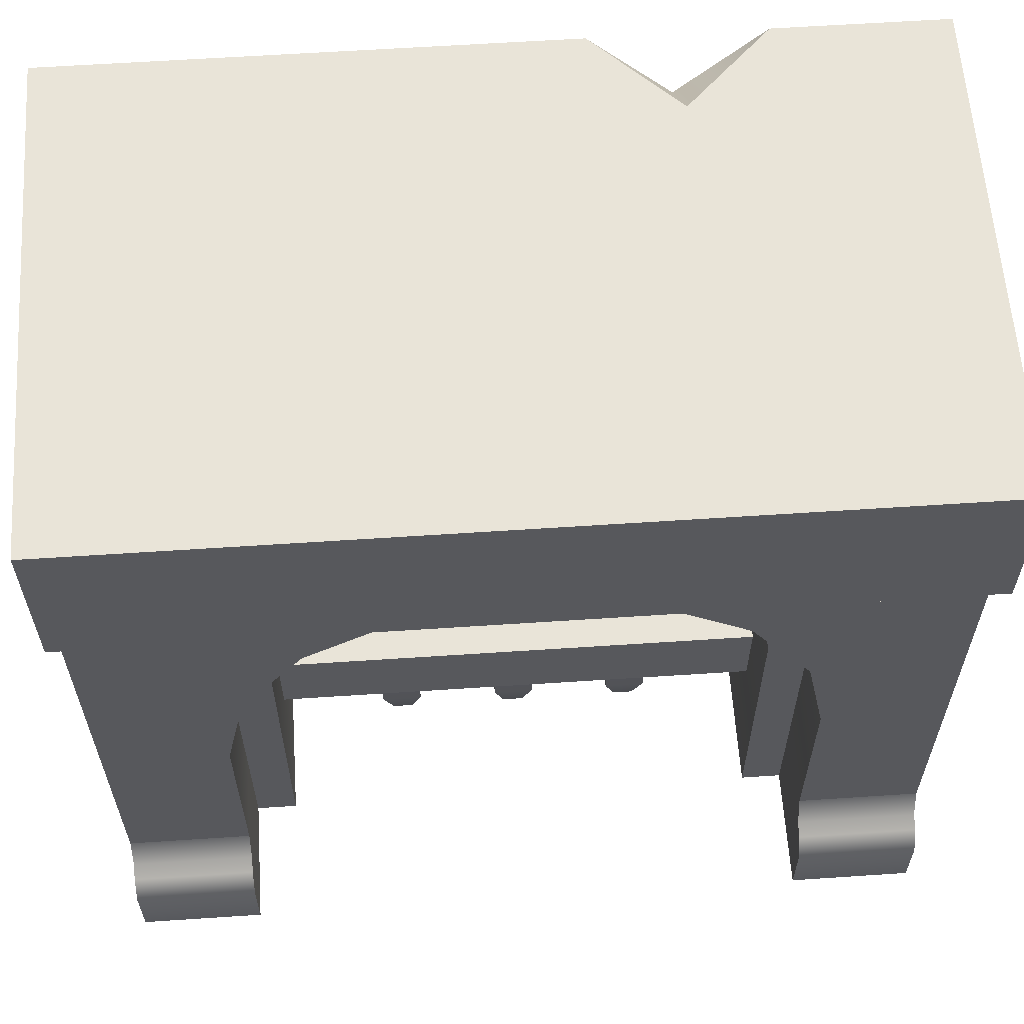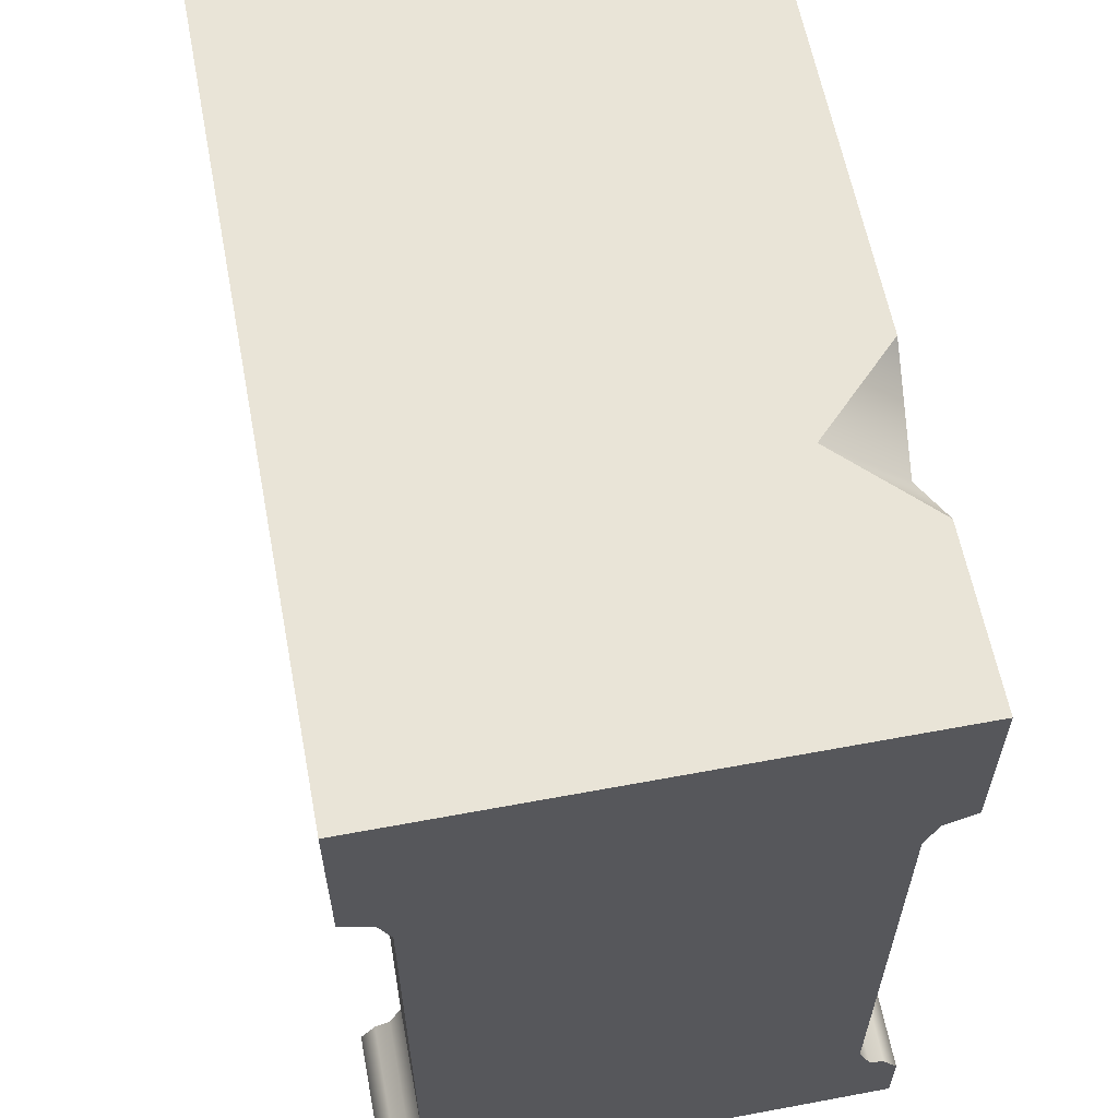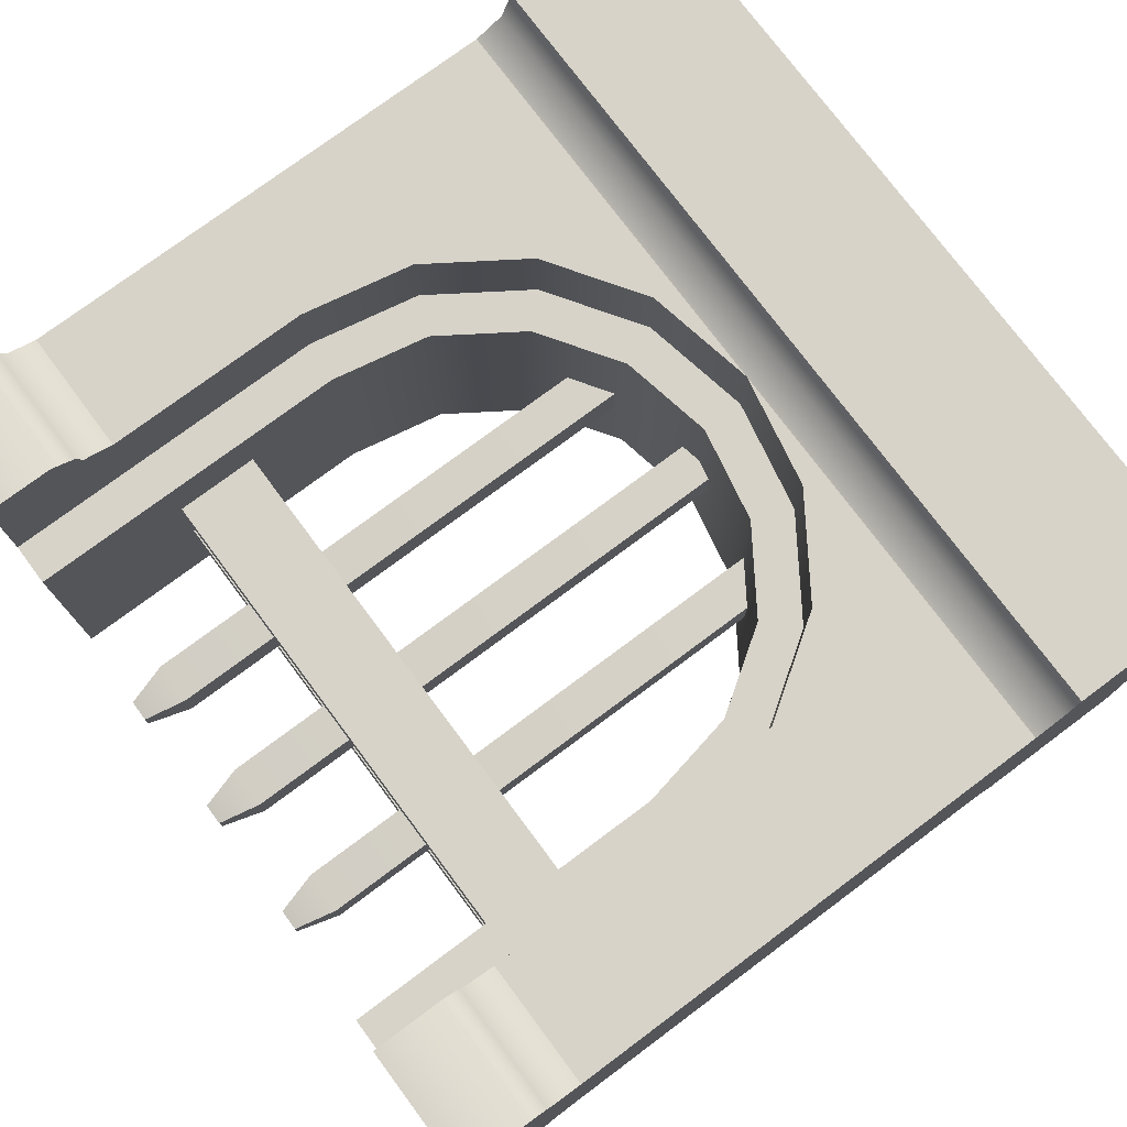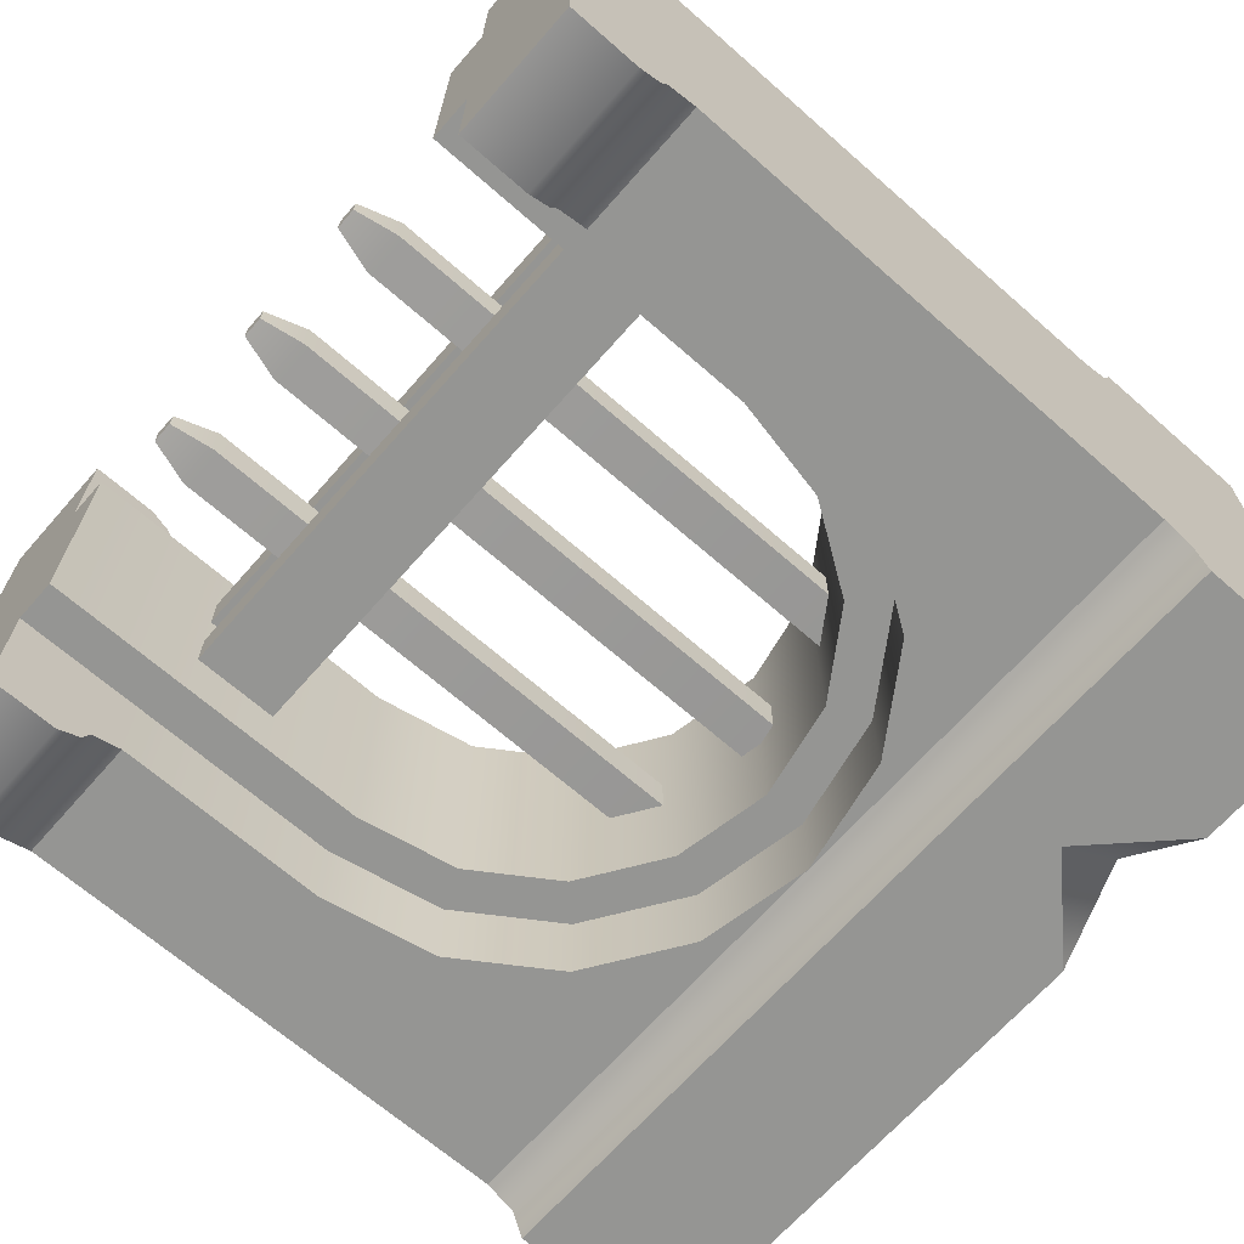
<metadata>
{"format":"obj","ext":"obj","renderer":"f3d","projection":"perspective","resolution":1024,"background":"white","views":[{"elev":60.7,"azim":-3.9,"up":"+Y"},{"elev":60.8,"azim":79.2,"up":"+Y"},{"elev":76.2,"azim":53.3,"up":"+Z"},{"elev":-67.3,"azim":48.7,"up":"+Z"}]}
</metadata>
<code>
g wall-gate
v 0.35 0.15 -0.25 1 1 1
v 0.5 0.15 -0.25 1 1 1
v 0.35 0.4 -0.25 1 1 1
v 0.5 0.75 -0.25 1 1 1
v 0.3234 0.5339 -0.25 1 1 1
v 0.2475 0.6475 -0.25 1 1 1
v 0.1339 0.7234 -0.25 1 1 1
v 7.219e-16 0.75 -0.25 1 1 1
v -0.5 0.75 -0.25 1 1 1
v -0.1339 0.7234 -0.25 1 1 1
v -0.2475 0.6475 -0.25 1 1 1
v -0.3234 0.5339 -0.25 1 1 1
v -0.35 0.4 -0.25 1 1 1
v -0.35 0.15 -0.25 1 1 1
v -0.5 0.15 -0.25 1 1 1
v 0.1339 0.7234 0.25 1 1 1
v 0.1339 0.7234 0.15 1 1 1
v 7.219e-16 0.75 0.25 1 1 1
v 7.219e-16 0.75 0.15 1 1 1
v -0.2475 0.6475 -0.15 1 1 1
v -0.3234 0.5339 -0.15 1 1 1
v 7.219e-16 0.75 -0.15 1 1 1
v -0.1339 0.7234 -0.15 1 1 1
v -0.1339 0.7234 0.25 1 1 1
v -0.1339 0.7234 0.15 1 1 1
v -0.2475 0.6475 0.25 1 1 1
v -0.2475 0.6475 0.15 1 1 1
v 0.35 0.15 0.15 1 1 1
v 0.35 0.4 0.15 1 1 1
v 0.35 0.15 0.25 1 1 1
v 0.35 0.4 0.25 1 1 1
v 0.2475 0.6475 0.25 1 1 1
v 0.2475 0.6475 0.15 1 1 1
v 0.35 0.4 -0.15 1 1 1
v 0.35 0.15 -0.15 1 1 1
v 0.3234 0.5339 0.15 1 1 1
v 0.3234 0.5339 0.25 1 1 1
v 0.3234 0.5339 -0.15 1 1 1
v -0.3234 0.5339 0.15 1 1 1
v -0.35 0.4 0.15 1 1 1
v -0.3234 0.5339 0.25 1 1 1
v -0.35 0.4 0.25 1 1 1
v -0.35 0.15 0.25 1 1 1
v -0.5 0.15 0.25 1 1 1
v -0.5 0.75 0.25 1 1 1
v 0.5 0.75 0.25 1 1 1
v 0.5 0.7 0.25 1 1 1
v 0.5 0.15 0.25 1 1 1
v -0.35 0.4 -0.15 1 1 1
v 0.1339 0.7234 -0.15 1 1 1
v 0.2475 0.6475 -0.15 1 1 1
v -0.35 0.15 0.15 1 1 1
v -0.35 0.15 -0.15 1 1 1
v -0.35 1.165e-14 -0.3 1 1 1
v -0.35 1.213e-14 0.3 1 1 1
v -0.35 0.08087 -0.3 1 1 1
v -0.35 0.1073 -0.2823 1 1 1
v -0.35 0.1146 -0.2646 1 1 1
v -0.35 0.15 -0.25 1 1 1
v -0.35 0.15 0.25 1 1 1
v -0.35 0.1146 0.2646 1 1 1
v -0.35 0.1073 0.2823 1 1 1
v -0.35 0.08087 0.3 1 1 1
v -0.5 2.008e-14 0.3 1 1 1
v -0.5 0.08087 0.3 1 1 1
v -0.5 0.1073 0.2823 1 1 1
v -0.5 0.1146 0.2646 1 1 1
v -0.5 1.96e-14 -0.3 1 1 1
v -0.5 0.08087 -0.3 1 1 1
v -0.5 0.1073 -0.2823 1 1 1
v -0.5 0.1146 -0.2646 1 1 1
v 0.5 5.589e-15 -0.3 1 1 1
v 0.5 6.063e-15 0.3 1 1 1
v 0.5 0.08087 -0.3 1 1 1
v 0.5 0.1073 -0.2823 1 1 1
v 0.5 0.1146 -0.2646 1 1 1
v 0.5 0.1146 0.2646 1 1 1
v 0.5 0.1073 0.2823 1 1 1
v 0.5 0.08087 0.3 1 1 1
v 0.35 1.401e-14 0.3 1 1 1
v 0.35 0.08087 0.3 1 1 1
v 0.35 0.1073 0.2823 1 1 1
v 0.35 0.1146 0.2646 1 1 1
v 0.35 0.15 0.25 1 1 1
v 0.35 1.354e-14 -0.3 1 1 1
v 0.35 0.08087 -0.3 1 1 1
v 0.35 0.1073 -0.2823 1 1 1
v 0.35 0.1146 -0.2646 1 1 1
v 0.35 0.15 -0.25 1 1 1
v 0.35 0 0.15 1 1 1
v 0.3 0 0.15 1 1 1
v 0.3 0.3951 0.15 1 1 1
v 0.2763 0.5144 0.15 1 1 1
v 0.2114 0.6114 0.15 1 1 1
v 0.1144 0.6763 0.15 1 1 1
v -1.805e-16 0.699 0.15 1 1 1
v -1.805e-16 0.75 0.15 1 1 1
v -0.1144 0.6763 0.15 1 1 1
v -0.2114 0.6114 0.15 1 1 1
v -0.2763 0.5144 0.15 1 1 1
v -0.3 0.3951 0.15 1 1 1
v -0.35 2.511e-14 0.15 1 1 1
v -0.3 2.511e-14 0.15 1 1 1
v -0.1144 0.6763 -0.15 1 1 1
v -0.2114 0.6114 -0.15 1 1 1
v 0.1144 0.6763 -0.15 1 1 1
v -1.805e-16 0.699 -0.15 1 1 1
v -0.35 2.517e-14 -0.15 1 1 1
v -0.3 2.517e-14 -0.15 1 1 1
v -0.3 0.3951 -0.15 1 1 1
v -0.2763 0.5144 -0.15 1 1 1
v -1.805e-16 0.75 -0.15 1 1 1
v 0.2114 0.6114 -0.15 1 1 1
v 0.2763 0.5144 -0.15 1 1 1
v 0.3 0.3951 -0.15 1 1 1
v 0.35 5.64e-17 -0.15 1 1 1
v 0.3 5.64e-17 -0.15 1 1 1
v 0.2 0.9 -0.3 1 1 1
v 0.3 1 -0.3 1 1 1
v 0.2 1 -0.2 1 1 1
v 0.1 1 -0.3 1 1 1
v 0.5 0.7854 -0.2646 1 1 1
v 0.5 0.8 -0.3 1 1 1
v -0.5 0.7854 -0.2646 1 1 1
v -0.5 0.8 -0.3 1 1 1
v 0.5 0.8 0.3 1 1 1
v 0.5 0.7854 0.2646 1 1 1
v -0.5 0.8 0.3 1 1 1
v -0.5 0.7854 0.2646 1 1 1
v 0.5 1 -0.3 1 1 1
v 0.5 1 0.3 1 1 1
v -0.5 1 0.3 1 1 1
v -0.5 1 -0.3 1 1 1
f 3 2 1
f 2 3 4
f 4 3 5
f 4 5 6
f 4 6 7
f 4 7 8
f 10 9 8
f 11 9 10
f 12 9 11
f 13 9 12
f 14 9 13
f 9 14 15
f 18 17 16
f 17 18 19
f 20 12 11
f 12 20 21
f 23 8 22
f 8 23 10
f 26 25 24
f 25 26 27
f 30 29 28
f 29 30 31
f 16 33 32
f 33 16 17
f 24 19 18
f 19 24 25
f 1 34 3
f 34 1 35
f 31 36 29
f 36 31 37
f 34 5 3
f 5 34 38
f 41 40 39
f 40 41 42
f 42 44 43
f 44 42 45
f 45 42 41
f 45 41 26
f 45 26 24
f 45 24 18
f 16 46 18
f 16 47 46
f 32 47 16
f 37 47 32
f 31 47 37
f 30 47 31
f 47 30 48
f 21 13 12
f 13 21 49
f 22 7 50
f 7 22 8
f 20 10 23
f 10 20 11
f 38 6 5
f 6 38 51
f 37 33 36
f 33 37 32
f 26 39 27
f 39 26 41
f 42 52 40
f 52 42 43
f 50 6 51
f 6 50 7
f 49 14 13
f 14 49 53
f 46 2 4
f 2 46 48
f 48 46 47
f 15 45 9
f 45 15 44
f 56 55 54
f 55 56 57
f 55 57 58
f 55 58 59
f 55 59 60
f 55 60 61
f 55 61 62
f 55 62 63
f 63 64 55
f 64 63 65
f 62 65 63
f 65 62 66
f 67 62 61
f 62 67 66
f 60 67 61
f 67 60 44
f 55 68 54
f 68 55 64
f 68 56 54
f 56 68 69
f 69 57 56
f 57 69 70
f 64 69 68
f 69 64 70
f 70 64 71
f 71 64 15
f 15 64 44
f 44 64 67
f 67 64 66
f 66 64 65
f 70 58 57
f 58 70 71
f 71 59 58
f 59 71 15
f 74 73 72
f 73 74 75
f 73 75 76
f 73 76 2
f 73 2 48
f 73 48 77
f 73 77 78
f 73 78 79
f 79 80 73
f 80 79 81
f 78 81 79
f 81 78 82
f 83 78 77
f 78 83 82
f 48 83 77
f 83 48 84
f 73 85 72
f 85 73 80
f 85 74 72
f 74 85 86
f 86 75 74
f 75 86 87
f 80 86 85
f 86 80 87
f 87 80 88
f 88 80 89
f 89 80 84
f 84 80 83
f 83 80 82
f 82 80 81
f 87 76 75
f 76 87 88
f 88 2 76
f 2 88 89
f 29 91 90
f 91 29 92
f 92 29 93
f 93 29 36
f 93 36 94
f 94 36 33
f 94 33 95
f 95 33 17
f 95 17 96
f 25 96 17
f 25 17 97
f 25 98 96
f 27 98 25
f 27 99 98
f 39 99 27
f 39 100 99
f 40 100 39
f 40 101 100
f 102 101 40
f 101 102 103
f 99 104 98
f 104 99 105
f 95 107 106
f 107 95 96
f 49 109 108
f 109 49 110
f 110 49 111
f 111 49 21
f 111 21 105
f 105 21 20
f 105 20 104
f 104 20 23
f 104 23 107
f 50 107 23
f 50 23 112
f 50 106 107
f 51 106 50
f 51 113 106
f 38 113 51
f 38 114 113
f 34 114 38
f 34 115 114
f 116 115 34
f 115 116 117
f 92 114 115
f 114 92 93
f 93 113 114
f 113 93 94
f 91 115 117
f 115 91 92
f 95 113 94
f 113 95 106
f 98 107 96
f 107 98 104
f 99 111 105
f 111 99 100
f 100 110 111
f 110 100 101
f 101 109 110
f 109 101 103
f 102 109 103
f 109 102 108
f 91 116 90
f 116 91 117
f 120 119 118
f 121 120 118
f 124 123 122
f 123 124 125
f 128 127 126
f 127 128 129
f 119 131 130
f 131 119 120
f 131 120 132
f 132 120 121
f 132 121 133
f 124 133 125
f 133 124 132
f 132 124 9
f 132 9 45
f 132 45 129
f 132 129 128
f 131 128 126
f 128 131 132
f 131 123 130
f 123 131 122
f 122 131 4
f 4 131 46
f 46 131 127
f 127 131 126
f 124 8 9
f 8 124 4
f 4 124 122
f 133 123 125
f 123 133 118
f 118 133 121
f 118 130 123
f 130 118 119
f 127 18 46
f 18 127 45
f 45 127 129
g wall-gate
f 3 2 1
f 2 3 4
f 4 3 5
f 4 5 6
f 4 6 7
f 4 7 8
f 10 9 8
f 11 9 10
f 12 9 11
f 13 9 12
f 14 9 13
f 9 14 15
f 18 17 16
f 17 18 19
f 20 12 11
f 12 20 21
f 23 8 22
f 8 23 10
f 26 25 24
f 25 26 27
f 30 29 28
f 29 30 31
f 16 33 32
f 33 16 17
f 24 19 18
f 19 24 25
f 1 34 3
f 34 1 35
f 31 36 29
f 36 31 37
f 34 5 3
f 5 34 38
f 41 40 39
f 40 41 42
f 42 44 43
f 44 42 45
f 45 42 41
f 45 41 26
f 45 26 24
f 45 24 18
f 16 46 18
f 16 47 46
f 32 47 16
f 37 47 32
f 31 47 37
f 30 47 31
f 47 30 48
f 21 13 12
f 13 21 49
f 22 7 50
f 7 22 8
f 20 10 23
f 10 20 11
f 38 6 5
f 6 38 51
f 37 33 36
f 33 37 32
f 26 39 27
f 39 26 41
f 42 52 40
f 52 42 43
f 50 6 51
f 6 50 7
f 49 14 13
f 14 49 53
f 46 2 4
f 2 46 48
f 48 46 47
f 15 45 9
f 45 15 44
f 56 55 54
f 55 56 57
f 55 57 58
f 55 58 59
f 55 59 60
f 55 60 61
f 55 61 62
f 55 62 63
f 63 64 55
f 64 63 65
f 62 65 63
f 65 62 66
f 67 62 61
f 62 67 66
f 60 67 61
f 67 60 44
f 55 68 54
f 68 55 64
f 68 56 54
f 56 68 69
f 69 57 56
f 57 69 70
f 64 69 68
f 69 64 70
f 70 64 71
f 71 64 15
f 15 64 44
f 44 64 67
f 67 64 66
f 66 64 65
f 70 58 57
f 58 70 71
f 71 59 58
f 59 71 15
f 74 73 72
f 73 74 75
f 73 75 76
f 73 76 2
f 73 2 48
f 73 48 77
f 73 77 78
f 73 78 79
f 79 80 73
f 80 79 81
f 78 81 79
f 81 78 82
f 83 78 77
f 78 83 82
f 48 83 77
f 83 48 84
f 73 85 72
f 85 73 80
f 85 74 72
f 74 85 86
f 86 75 74
f 75 86 87
f 80 86 85
f 86 80 87
f 87 80 88
f 88 80 89
f 89 80 84
f 84 80 83
f 83 80 82
f 82 80 81
f 87 76 75
f 76 87 88
f 88 2 76
f 2 88 89
f 29 91 90
f 91 29 92
f 92 29 93
f 93 29 36
f 93 36 94
f 94 36 33
f 94 33 95
f 95 33 17
f 95 17 96
f 25 96 17
f 25 17 97
f 25 98 96
f 27 98 25
f 27 99 98
f 39 99 27
f 39 100 99
f 40 100 39
f 40 101 100
f 102 101 40
f 101 102 103
f 99 104 98
f 104 99 105
f 95 107 106
f 107 95 96
f 49 109 108
f 109 49 110
f 110 49 111
f 111 49 21
f 111 21 105
f 105 21 20
f 105 20 104
f 104 20 23
f 104 23 107
f 50 107 23
f 50 23 112
f 50 106 107
f 51 106 50
f 51 113 106
f 38 113 51
f 38 114 113
f 34 114 38
f 34 115 114
f 116 115 34
f 115 116 117
f 92 114 115
f 114 92 93
f 93 113 114
f 113 93 94
f 91 115 117
f 115 91 92
f 95 113 94
f 113 95 106
f 98 107 96
f 107 98 104
f 99 111 105
f 111 99 100
f 100 110 111
f 110 100 101
f 101 109 110
f 109 101 103
f 102 109 103
f 109 102 108
f 91 116 90
f 116 91 117
f 120 119 118
f 121 120 118
f 124 123 122
f 123 124 125
f 128 127 126
f 127 128 129
f 119 131 130
f 131 119 120
f 131 120 132
f 132 120 121
f 132 121 133
f 124 133 125
f 133 124 132
f 132 124 9
f 132 9 45
f 132 45 129
f 132 129 128
f 131 128 126
f 128 131 132
f 131 123 130
f 123 131 122
f 122 131 4
f 4 131 46
f 46 131 127
f 127 131 126
f 124 8 9
f 8 124 4
f 4 124 122
f 133 123 125
f 123 133 118
f 118 133 121
f 118 130 123
f 130 118 119
f 127 18 46
f 18 127 45
f 45 127 129
g gate
v -0.3 0.1748 0.025 1 1 1
v 0.3 0.1748 0.025 1 1 1
v -0.3 0.2748 0.025 1 1 1
v 0.3 0.2748 0.025 1 1 1
v 0.3 0.1748 0.075 1 1 1
v -0.3 0.1748 0.075 1 1 1
v 0.3 0.2748 0.075 1 1 1
v -0.3 0.2748 0.075 1 1 1
v -0.1375 4.061e-16 -0.0125 1 1 1
v -0.1375 4.061e-16 0.0125 1 1 1
v -0.125 0.05 -0.025 1 1 1
v -0.125 0.05 0.025 1 1 1
v 0.0125 3.948e-16 -0.0125 1 1 1
v 0.0125 3.948e-16 0.0125 1 1 1
v 0.025 0.05 -0.025 1 1 1
v 0.025 0.05 0.025 1 1 1
v -0.1625 6.091e-15 -0.0125 1 1 1
v -0.1625 6.091e-15 0.0125 1 1 1
v 0.125 0.05 -0.025 1 1 1
v 0.1375 5.708e-15 -0.0125 1 1 1
v 0.175 0.05 -0.025 1 1 1
v 0.1625 0 -0.0125 1 1 1
v 0.125 0.05 0.025 1 1 1
v 0.175 0.05 0.025 1 1 1
v 0.1375 5.708e-15 0.0125 1 1 1
v 0.1625 0 0.0125 1 1 1
v -0.025 0.05 0.025 1 1 1
v -0.0125 6.114e-15 0.0125 1 1 1
v -0.0125 6.114e-15 -0.0125 1 1 1
v -0.025 0.05 -0.025 1 1 1
v -0.175 0.05 0.025 1 1 1
v -0.175 0.8248 0.025 1 1 1
v -0.125 0.8248 0.025 1 1 1
v -0.175 0.05 -0.025 1 1 1
v -0.025 0.8248 0.025 1 1 1
v 0.025 0.8248 0.025 1 1 1
v 0.125 0.8248 0.025 1 1 1
v 0.175 0.8248 0.025 1 1 1
v 0.175 0.8248 -0.025 1 1 1
v 0.125 0.8248 -0.025 1 1 1
v -0.025 0.8248 -0.025 1 1 1
v 0.025 0.8248 -0.025 1 1 1
v -0.175 0.8248 -0.025 1 1 1
v -0.125 0.8248 -0.025 1 1 1
v -0.3 0.1748 -0.075 1 1 1
v 0.3 0.1748 -0.075 1 1 1
v -0.3 0.2748 -0.075 1 1 1
v 0.3 0.2748 -0.075 1 1 1
v 0.3 0.1748 -0.025 1 1 1
v -0.3 0.1748 -0.025 1 1 1
v 0.3 0.2748 -0.025 1 1 1
v -0.3 0.2748 -0.025 1 1 1
f 136 135 134
f 135 136 137
f 140 139 138
f 139 140 141
f 139 136 134
f 136 139 141
f 136 140 137
f 140 136 141
f 140 135 137
f 135 140 138
f 138 134 135
f 134 138 139
f 144 143 142
f 143 144 145
f 148 147 146
f 147 148 149
f 143 150 142
f 150 143 151
f 154 153 152
f 153 154 155
f 158 157 156
f 157 158 159
f 161 149 160
f 149 161 147
f 146 161 162
f 161 146 147
f 154 159 155
f 159 154 157
f 148 162 163
f 162 148 146
f 145 165 164
f 165 145 166
f 164 150 151
f 150 164 167
f 151 145 164
f 145 151 143
f 156 153 158
f 153 156 152
f 160 162 161
f 162 160 163
f 159 153 155
f 153 159 158
f 144 150 167
f 150 144 142
f 149 168 160
f 168 149 169
f 157 170 156
f 170 157 171
f 172 157 154
f 157 172 171
f 170 152 156
f 152 170 173
f 168 163 160
f 163 168 174
f 175 149 148
f 149 175 169
f 165 167 164
f 167 165 176
f 173 154 152
f 154 173 172
f 174 148 163
f 148 174 175
f 173 171 172
f 171 173 170
f 176 166 177
f 166 176 165
f 174 169 175
f 169 174 168
f 177 145 144
f 145 177 166
f 176 144 167
f 144 176 177
f 180 179 178
f 179 180 181
f 184 183 182
f 183 184 185
f 183 180 178
f 180 183 185
f 180 184 181
f 184 180 185
f 184 179 181
f 179 184 182
f 182 178 179
f 178 182 183

</code>
